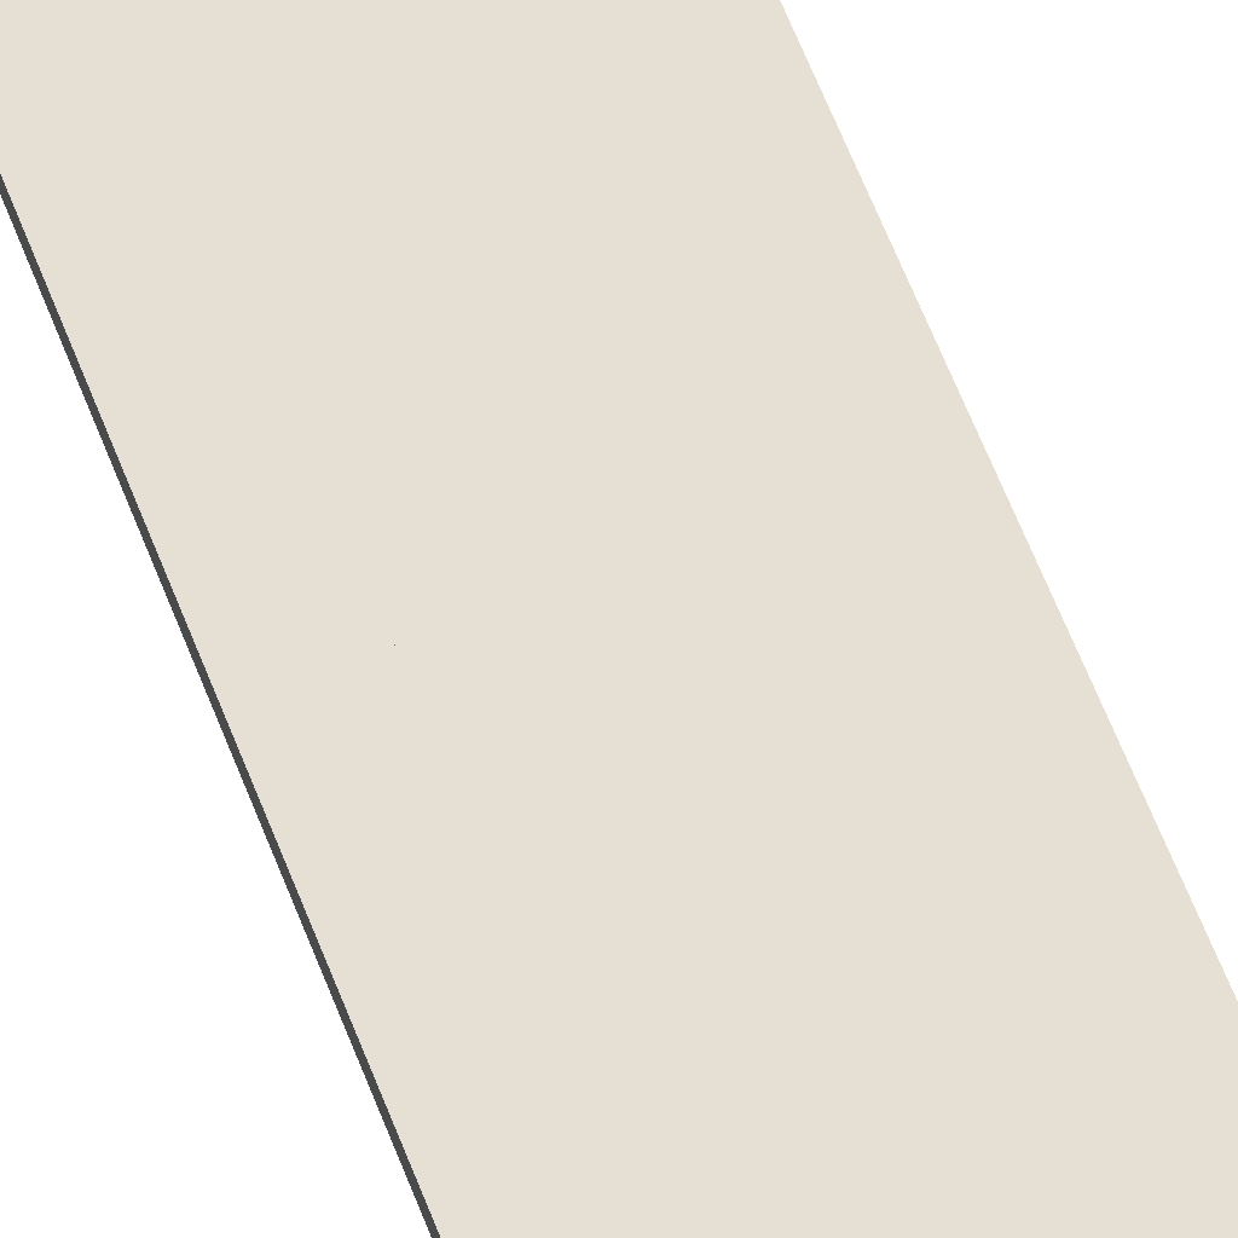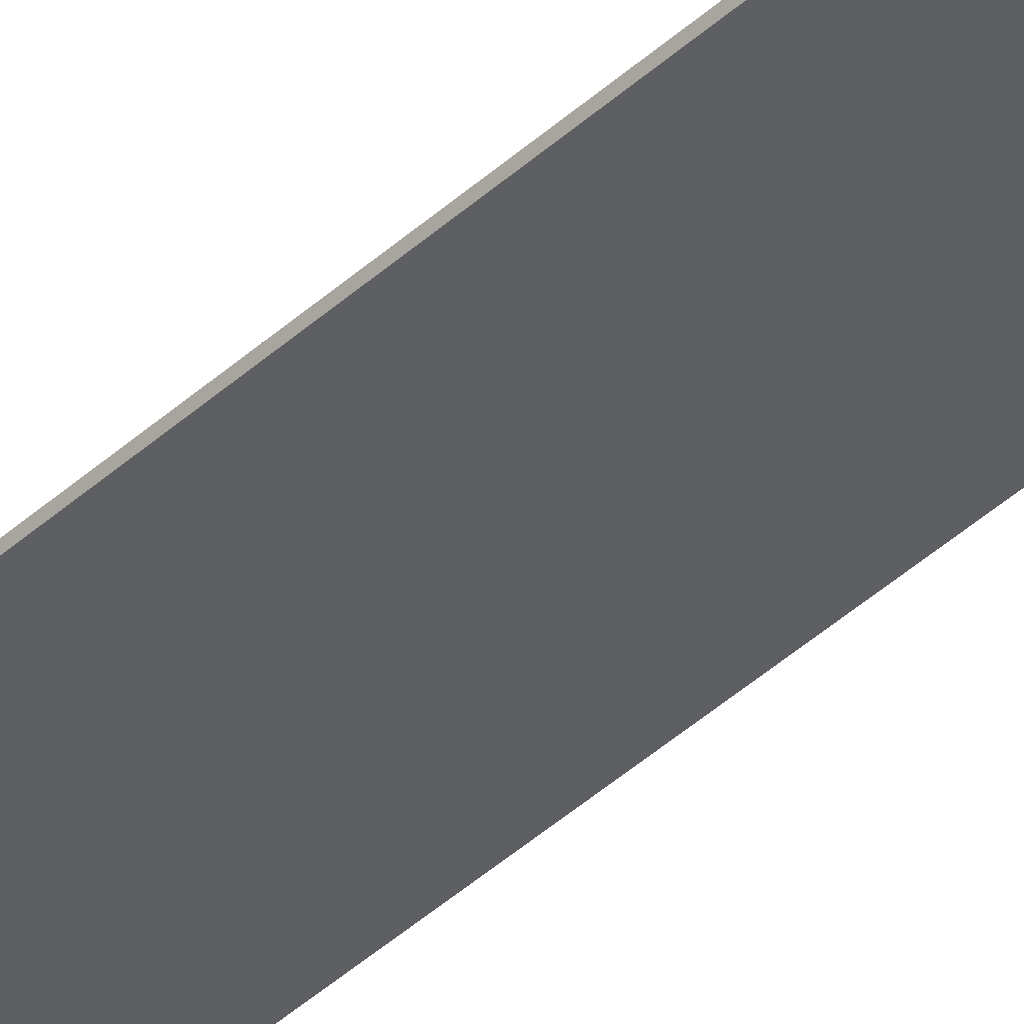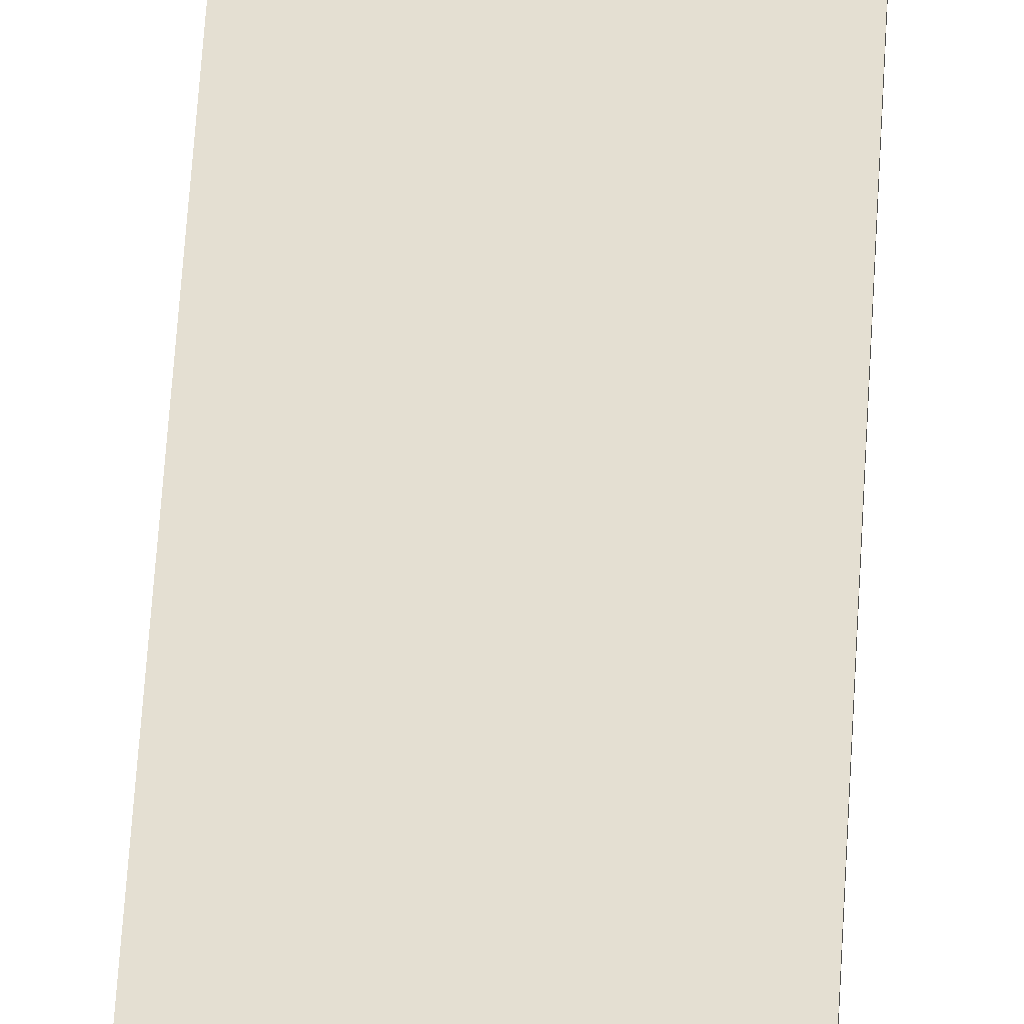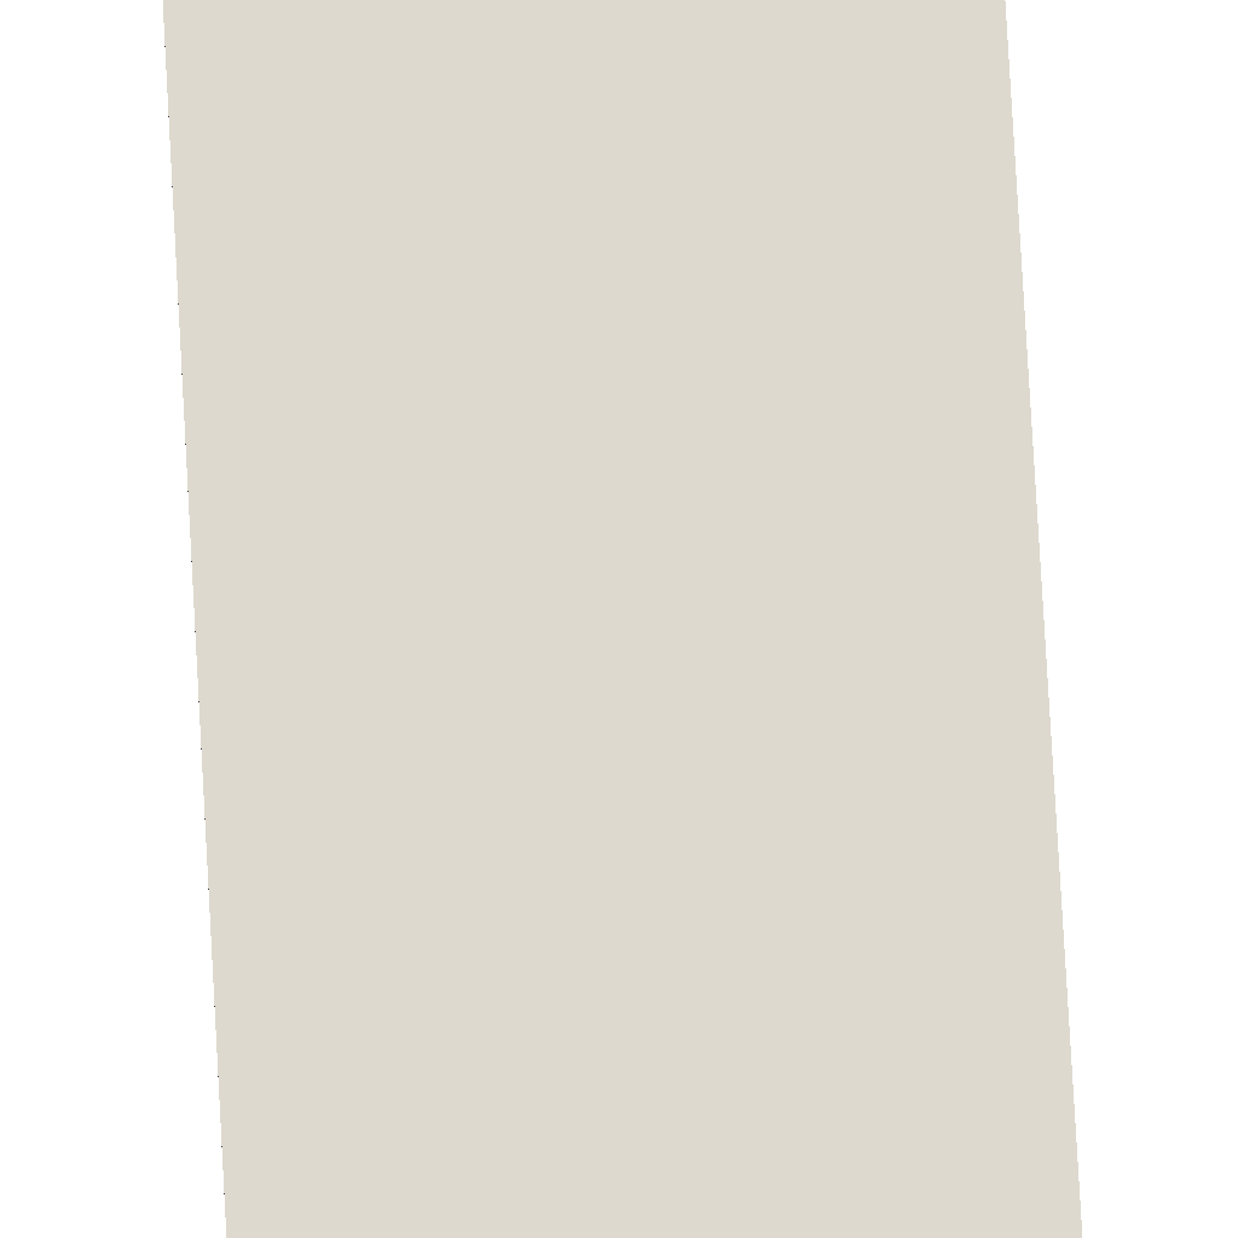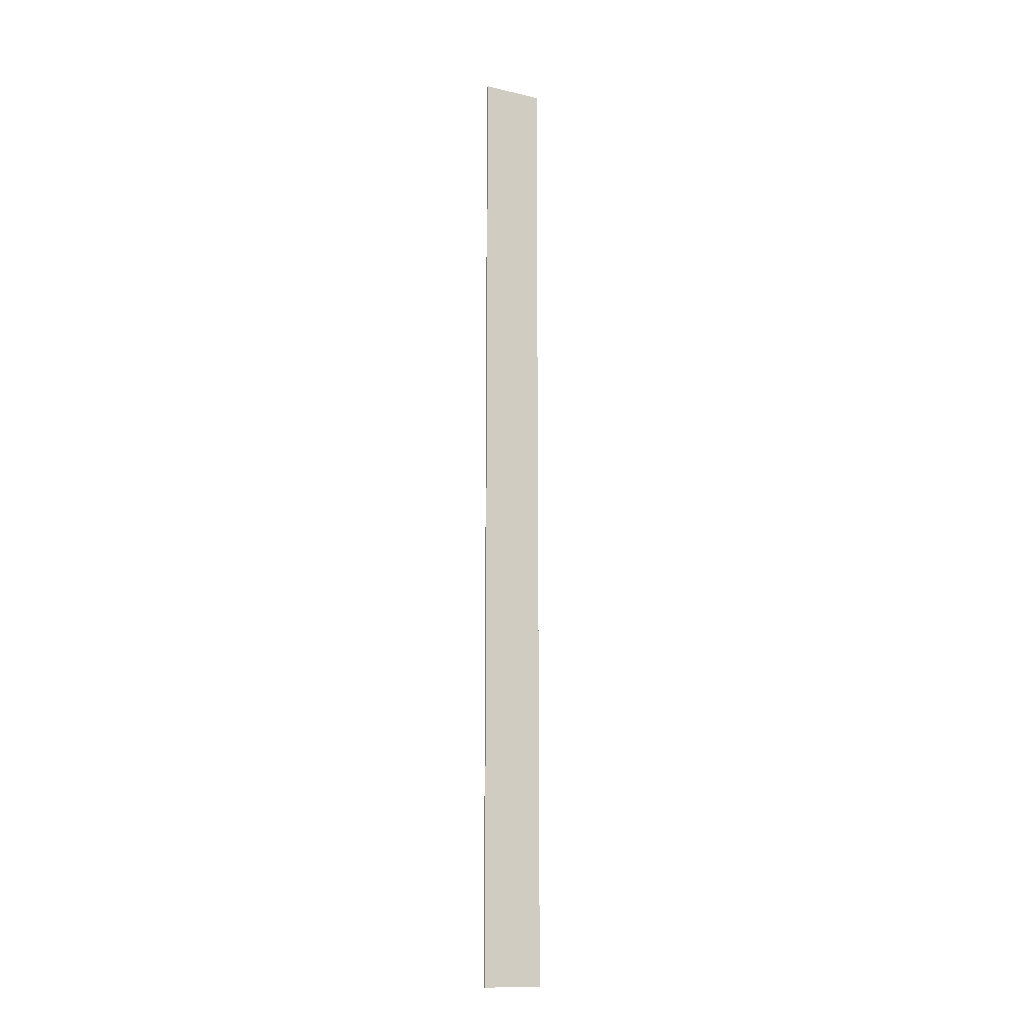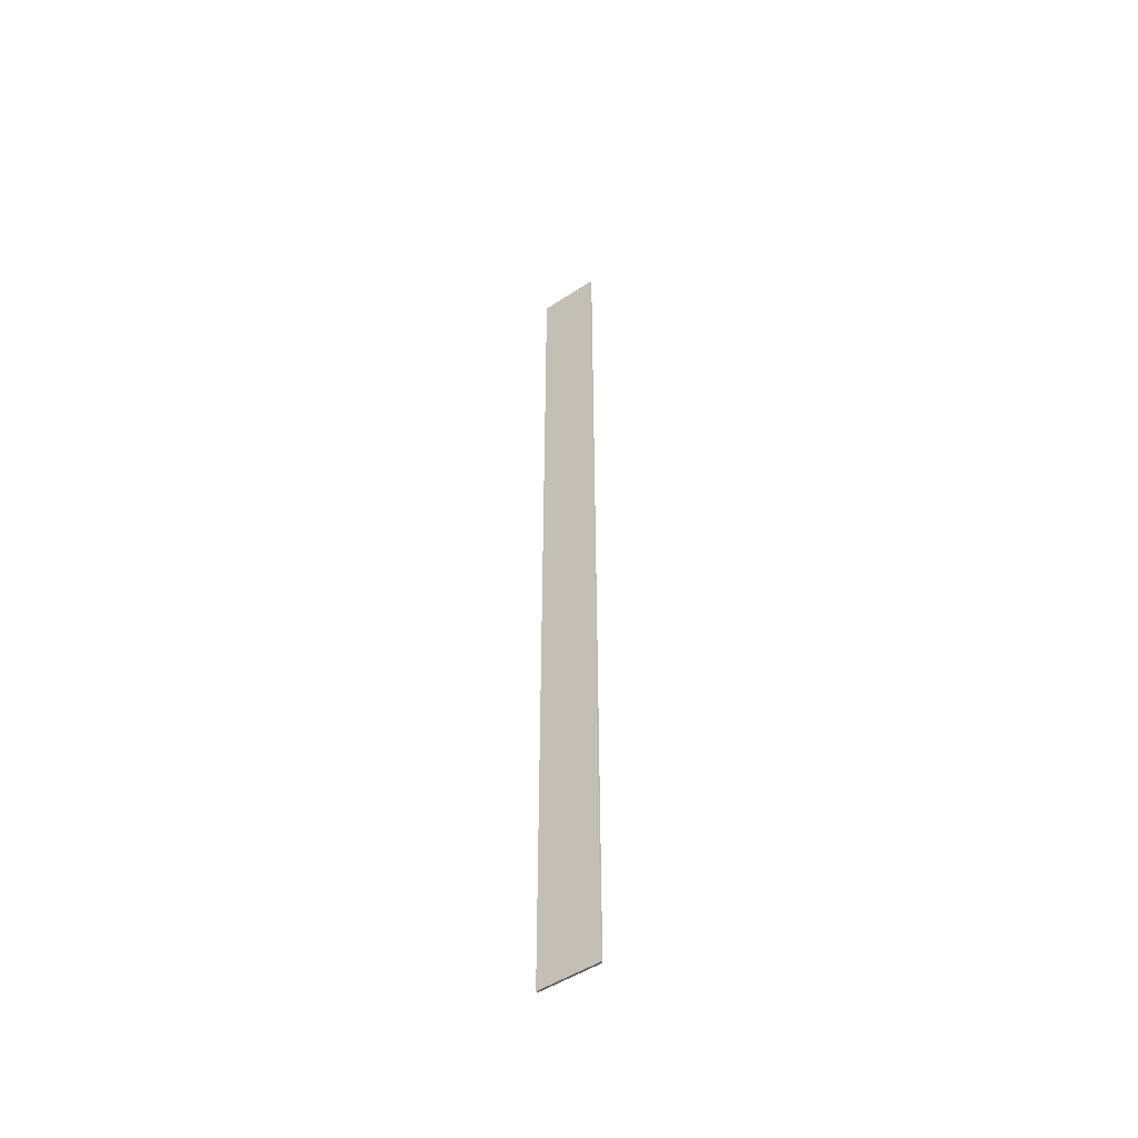
<metadata>
{"format":"obj","ext":"obj","renderer":"f3d","projection":"perspective","resolution":1024,"background":"white","views":[{"elev":38.0,"azim":165.0,"up":"+Y"},{"elev":-39.6,"azim":138.9,"up":"+Y"},{"elev":37.0,"azim":2.4,"up":"+Y"},{"elev":71.7,"azim":-3.1,"up":"+Y"},{"elev":-14.0,"azim":-27.3,"up":"+Z"},{"elev":-50.1,"azim":35.9,"up":"+Z"}]}
</metadata>
<code>
o Cube
v -7.3 0.24 -11.54
v -7.3 -0.24 -11.54
v 7.3 0.24 -11.54
v 7.3 -0.24 -11.54
v -7.3 0.24 11.54
v -7.3 -0.24 11.54
v 7.3 0.24 11.54
v 7.3 -0.24 11.54
v -7.3 0.24 -34.62
v -7.3 -0.24 -34.62
v 7.3 0.24 -34.62
v 7.3 -0.24 -34.62
v -7.3 0.24 -11.54
v -7.3 -0.24 -11.54
v 7.3 0.24 -11.54
v 7.3 -0.24 -11.54
v -7.3 0.24 -57.7
v -7.3 -0.24 -57.7
v 7.3 0.24 -57.7
v 7.3 -0.24 -57.7
v -7.3 0.24 -34.62
v -7.3 -0.24 -34.62
v 7.3 0.24 -34.62
v 7.3 -0.24 -34.62
v -7.3 0.24 -80.78
v -7.3 -0.24 -80.78
v 7.3 0.24 -80.78
v 7.3 -0.24 -80.78
v -7.3 0.24 -57.7
v -7.3 -0.24 -57.7
v 7.3 0.24 -57.7
v 7.3 -0.24 -57.7
v -7.3 0.24 -103.9
v -7.3 -0.24 -103.9
v 7.3 0.24 -103.9
v 7.3 -0.24 -103.9
v -7.3 0.24 -80.78
v -7.3 -0.24 -80.78
v 7.3 0.24 -80.78
v 7.3 -0.24 -80.78
v -7.3 0.24 -126.9
v -7.3 -0.24 -126.9
v 7.3 0.24 -126.9
v 7.3 -0.24 -126.9
v -7.3 0.24 -103.9
v -7.3 -0.24 -103.9
v 7.3 0.24 -103.9
v 7.3 -0.24 -103.9
v -7.3 0.24 -150
v -7.3 -0.24 -150
v 7.3 0.24 -150
v 7.3 -0.24 -150
v -7.3 0.24 -126.9
v -7.3 -0.24 -126.9
v 7.3 0.24 -126.9
v 7.3 -0.24 -126.9
v -7.3 0.24 -173.1
v -7.3 -0.24 -173.1
v 7.3 0.24 -173.1
v 7.3 -0.24 -173.1
v -7.3 0.24 -150
v -7.3 -0.24 -150
v 7.3 0.24 -150
v 7.3 -0.24 -150
v -7.3 0.24 -196.2
v -7.3 -0.24 -196.2
v 7.3 0.24 -196.2
v 7.3 -0.24 -196.2
v -7.3 0.24 -173.1
v -7.3 -0.24 -173.1
v 7.3 0.24 -173.1
v 7.3 -0.24 -173.1
v -7.3 0.24 -219.3
v -7.3 -0.24 -219.3
v 7.3 0.24 -219.3
v 7.3 -0.24 -219.3
v -7.3 0.24 -196.2
v -7.3 -0.24 -196.2
v 7.3 0.24 -196.2
v 7.3 -0.24 -196.2
f 1 5 7 3
f 4 3 7 8
f 8 7 5 6
f 6 2 4 8
f 2 1 3 4
f 6 5 1 2
f 9 13 15 11
f 12 11 15 16
f 16 15 13 14
f 14 10 12 16
f 10 9 11 12
f 14 13 9 10
f 17 21 23 19
f 20 19 23 24
f 24 23 21 22
f 22 18 20 24
f 18 17 19 20
f 22 21 17 18
f 25 29 31 27
f 28 27 31 32
f 32 31 29 30
f 30 26 28 32
f 26 25 27 28
f 30 29 25 26
f 33 37 39 35
f 36 35 39 40
f 40 39 37 38
f 38 34 36 40
f 34 33 35 36
f 38 37 33 34
f 41 45 47 43
f 44 43 47 48
f 48 47 45 46
f 46 42 44 48
f 42 41 43 44
f 46 45 41 42
f 49 53 55 51
f 52 51 55 56
f 56 55 53 54
f 54 50 52 56
f 50 49 51 52
f 54 53 49 50
f 57 61 63 59
f 60 59 63 64
f 64 63 61 62
f 62 58 60 64
f 58 57 59 60
f 62 61 57 58
f 65 69 71 67
f 68 67 71 72
f 72 71 69 70
f 70 66 68 72
f 66 65 67 68
f 70 69 65 66
f 73 77 79 75
f 76 75 79 80
f 80 79 77 78
f 78 74 76 80
f 74 73 75 76
f 78 77 73 74

</code>
